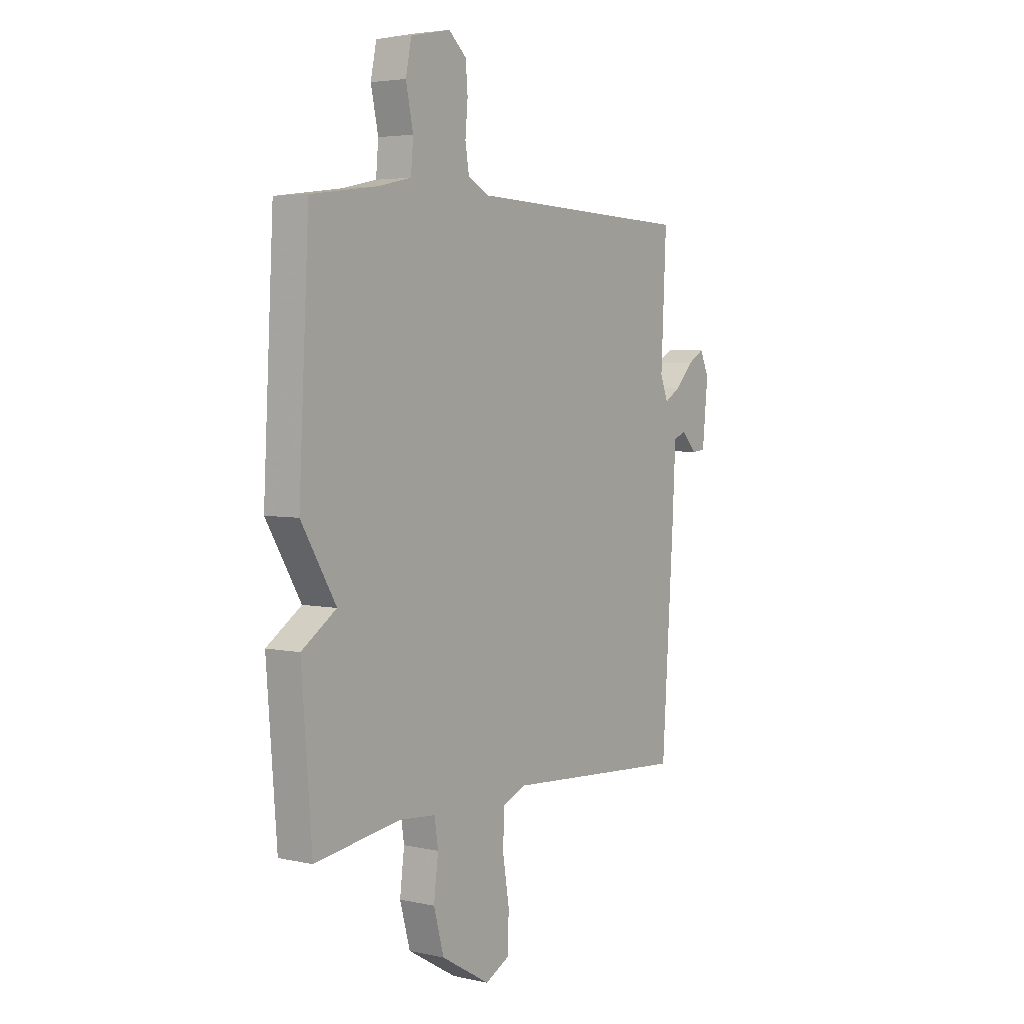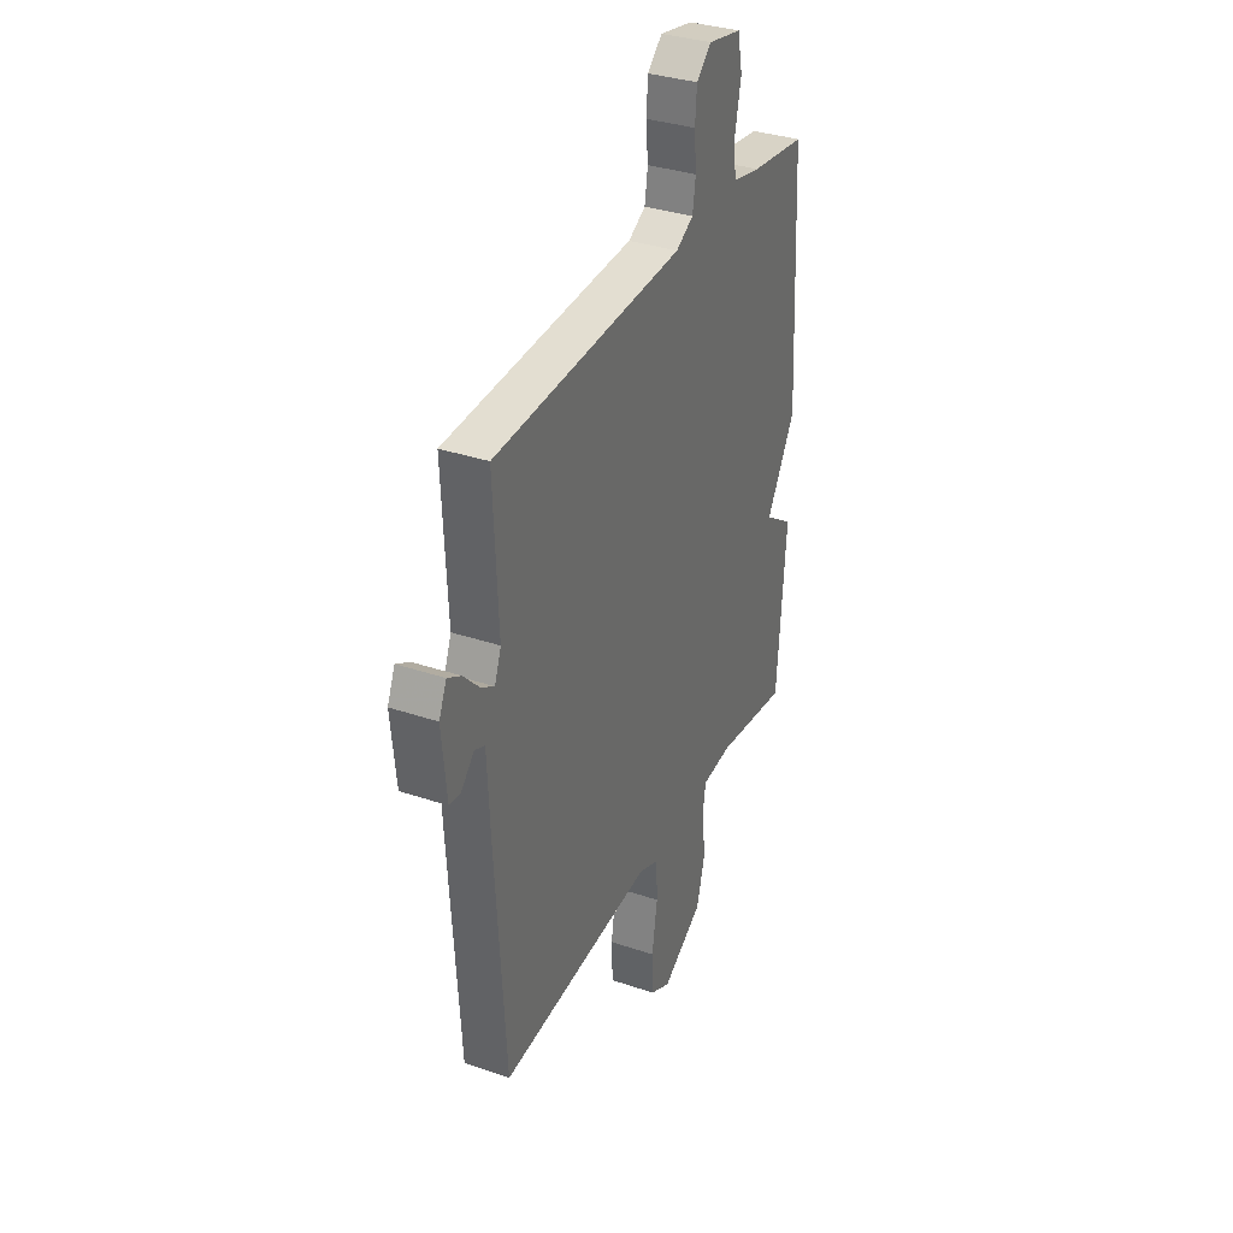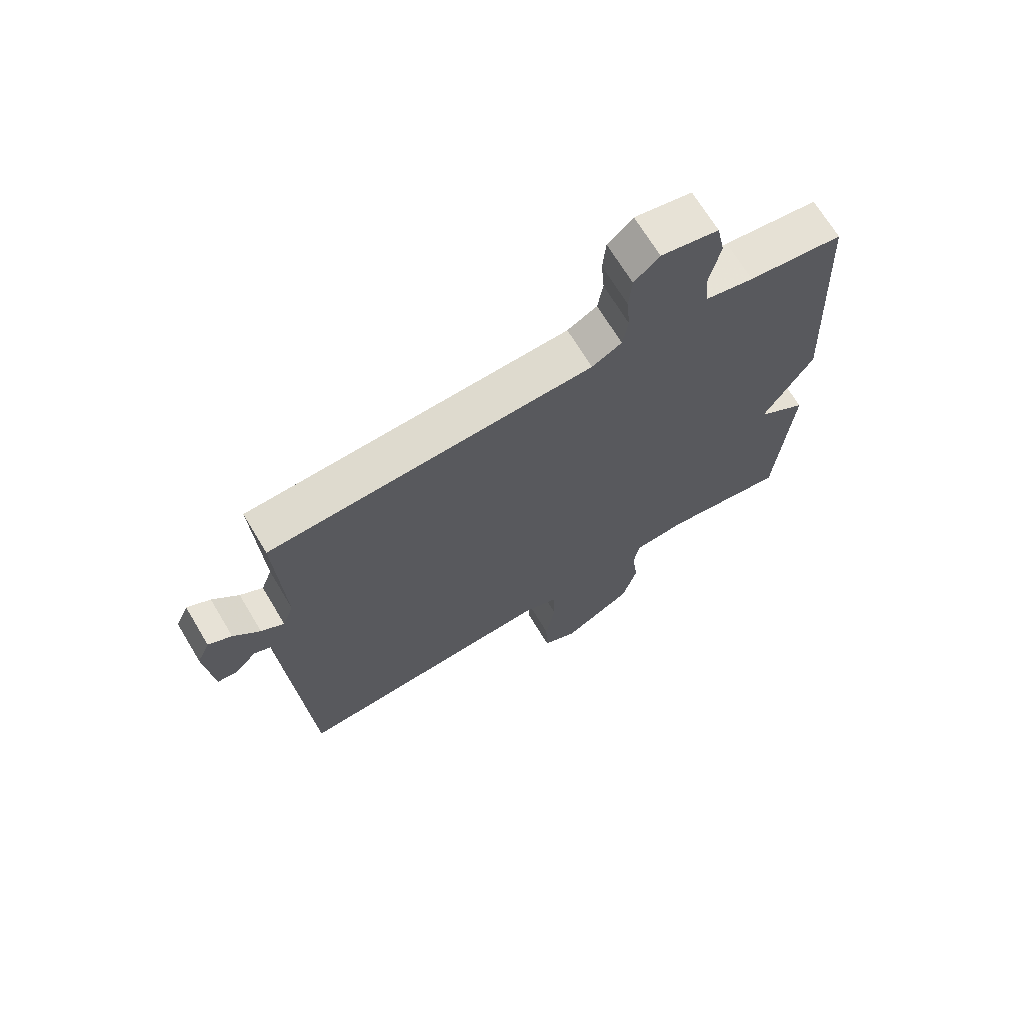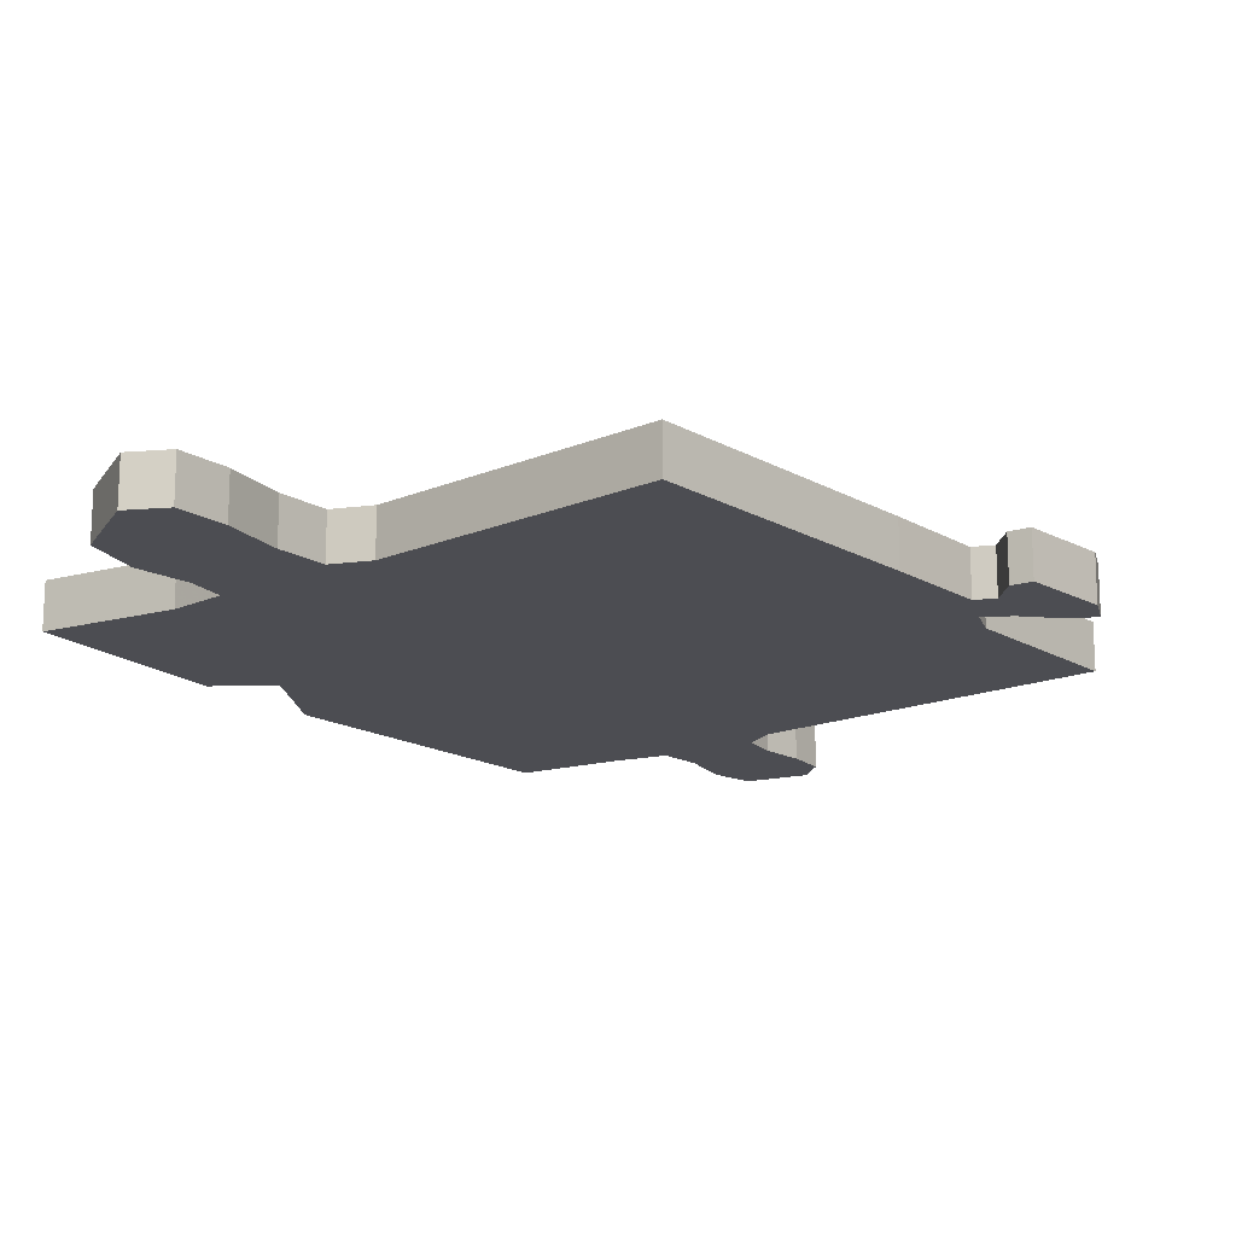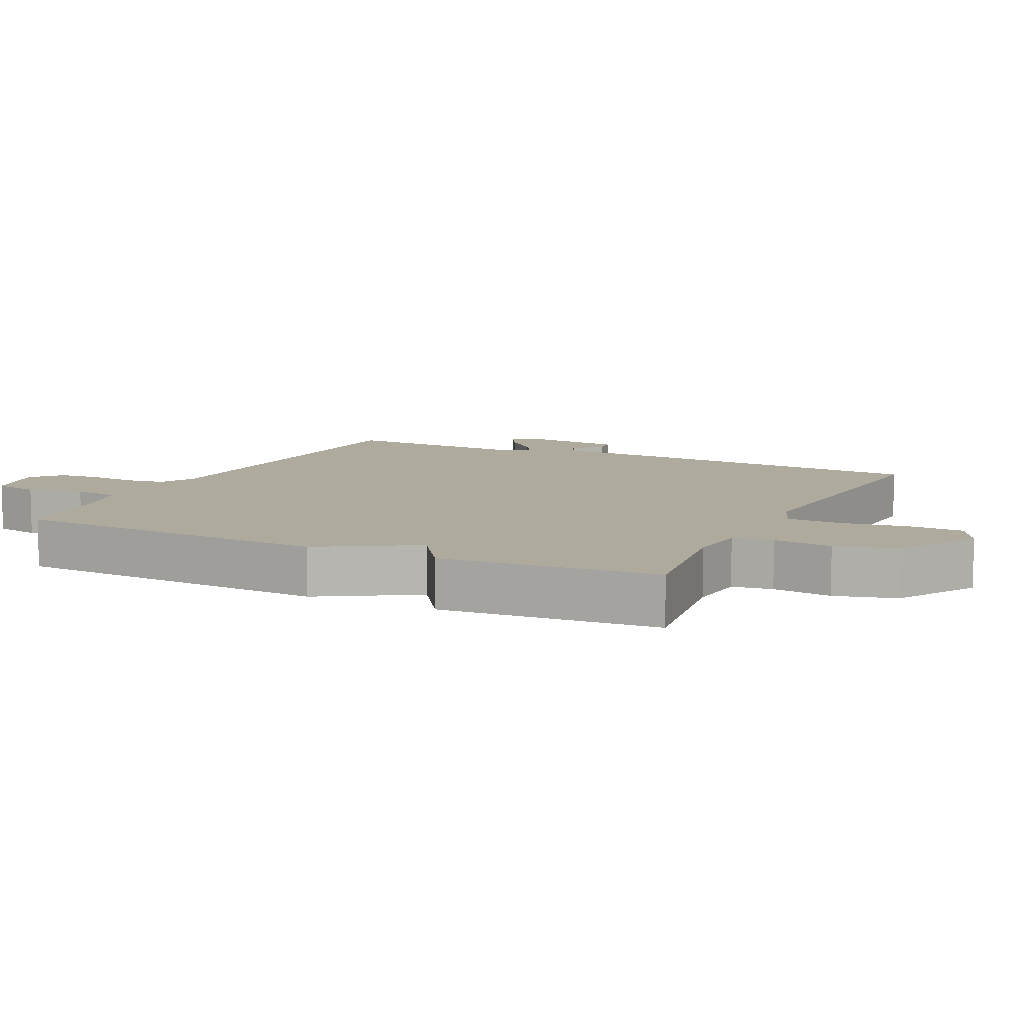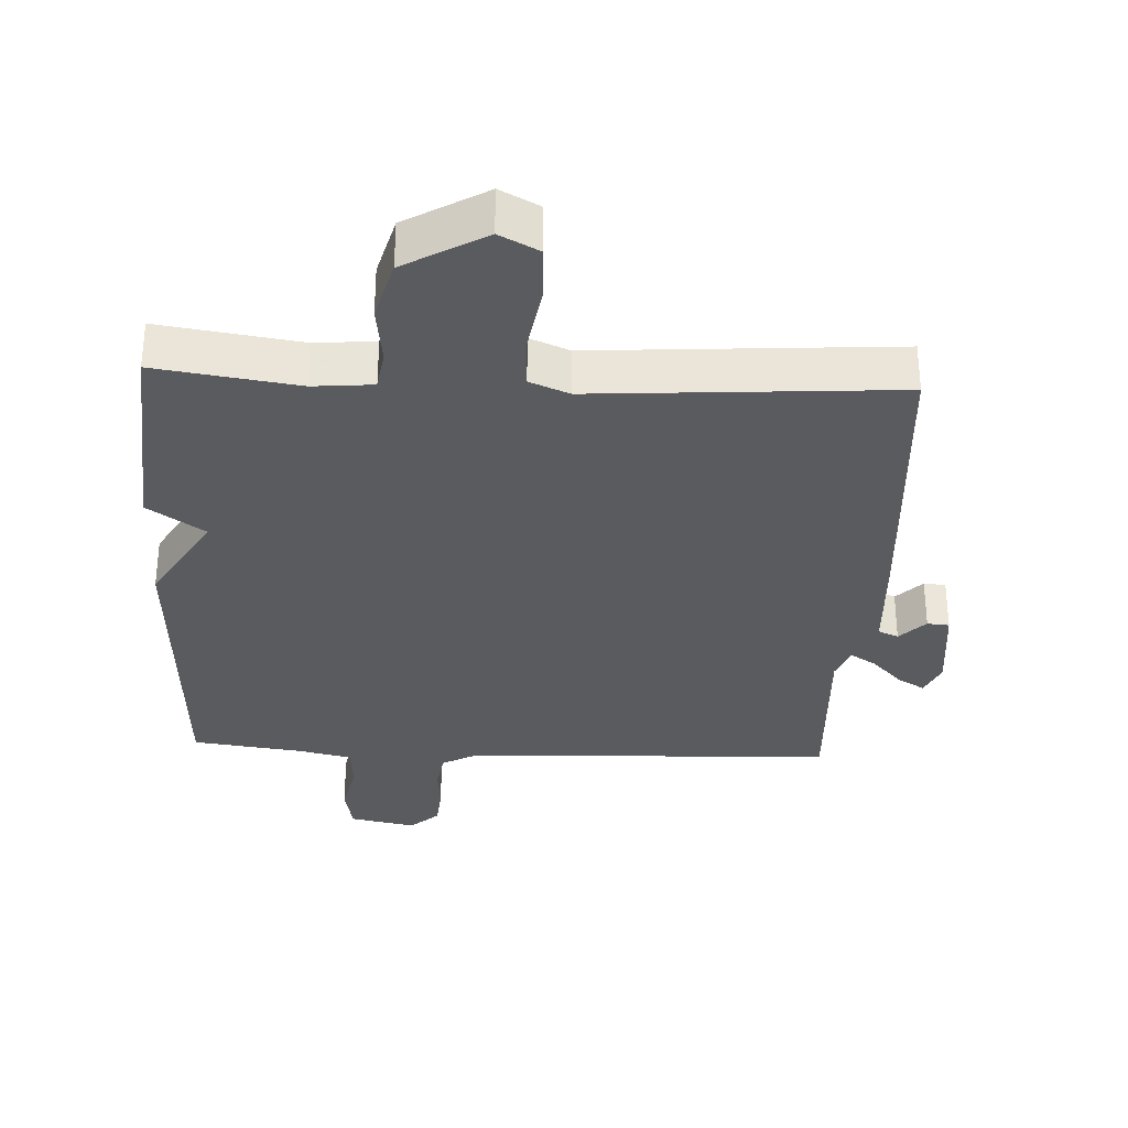
<metadata>
{"format":"obj","ext":"obj","renderer":"f3d","projection":"perspective","resolution":1024,"background":"white","views":[{"elev":4.2,"azim":125.6,"up":"+Z"},{"elev":34.4,"azim":-65.5,"up":"+Z"},{"elev":69.2,"azim":-31.0,"up":"+Z"},{"elev":-16.4,"azim":-142.9,"up":"+Y"},{"elev":9.2,"azim":116.0,"up":"+Y"},{"elev":-32.4,"azim":177.2,"up":"+Y"}]}
</metadata>
<code>
v -0.5 0.07 0.5
v 0.054 0.07 0.523
v 0.105 0.07 0.551
v 0.114 0.07 0.608
v 0.108 0.07 0.677
v 0.113 0.07 0.739
v 0.156 0.07 0.778
v 0.254 0.07 0.758
v 0.268 0.07 0.69
v 0.25 0.07 0.606
v 0.256 0.07 0.539
v 0.338 0.07 0.521
v 0.5 0.07 0.5
v 0.525 0.07 0.024
v 0.44 0.07 -0.118
v 0.525 0.07 -0.176
v 0.5 0.07 -0.5
v 0.289 0.07 -0.469
v 0.2 0.07 -0.477
v 0.191 0.07 -0.537
v 0.202 0.07 -0.625
v 0.177 0.07 -0.716
v 0.057 0.07 -0.786
v -0.002 0.07 -0.755
v -0.005 0.07 -0.672
v 0.011 0.07 -0.573
v 0.008 0.07 -0.493
v -0.051 0.07 -0.469
v -0.5 0.07 -0.5
v -0.529 0.07 -0.053
v -0.537 0.07 0.105
v -0.567 0.07 0.118
v -0.605 0.07 0.079
v -0.638 0.07 0.082
v -0.652 0.07 0.22
v -0.63 0.07 0.27
v -0.59 0.07 0.247
v -0.545 0.07 0.2
v -0.506 0.07 0.176
v -0.487 0.07 0.226
v -0.5 0 0.5
v 0.054 0 0.523
v 0.105 0 0.551
v 0.114 0 0.608
v 0.108 0 0.677
v 0.113 0 0.739
v 0.156 0 0.778
v 0.254 0 0.758
v 0.268 0 0.69
v 0.25 0 0.606
v 0.256 0 0.539
v 0.338 0 0.521
v 0.5 0 0.5
v 0.525 0 0.024
v 0.44 0 -0.118
v 0.525 0 -0.176
v 0.5 0 -0.5
v 0.289 0 -0.469
v 0.2 0 -0.477
v 0.191 0 -0.537
v 0.202 0 -0.625
v 0.177 0 -0.716
v 0.057 0 -0.786
v -0.002 0 -0.755
v -0.005 0 -0.672
v 0.011 0 -0.573
v 0.008 0 -0.493
v -0.051 0 -0.469
v -0.5 0 -0.5
v -0.529 0 -0.053
v -0.537 0 0.105
v -0.567 0 0.118
v -0.605 0 0.079
v -0.638 0 0.082
v -0.652 0 0.22
v -0.63 0 0.27
v -0.59 0 0.247
v -0.545 0 0.2
v -0.506 0 0.176
v -0.487 0 0.226
f 36 37 38
f 35 36 38
f 34 35 38
f 33 34 38
f 32 33 38
f 31 32 38 39
f 30 31 39
f 29 30 39
f 28 29 39
f 27 28 39 40
f 24 25 26
f 23 24 26
f 22 23 26
f 21 22 26
f 20 21 26
f 19 20 26 27
f 40 1 2
f 27 40 2
f 19 27 2
f 18 19 2
f 15 16 17 18
f 12 13 14 15
f 18 2 3
f 15 18 3
f 12 15 3
f 11 12 3
f 8 9 10
f 7 8 10
f 6 7 10
f 5 6 10
f 4 5 10
f 3 4 10 11
f 78 77 76
f 78 76 75
f 78 75 74
f 78 74 73
f 78 73 72
f 79 78 72 71
f 79 71 70
f 79 70 69
f 79 69 68
f 80 79 68 67
f 66 65 64
f 66 64 63
f 66 63 62
f 66 62 61
f 66 61 60
f 67 66 60 59
f 42 41 80
f 42 80 67
f 42 67 59
f 42 59 58
f 58 57 56 55
f 55 54 53 52
f 43 42 58
f 43 58 55
f 43 55 52
f 43 52 51
f 50 49 48
f 50 48 47
f 50 47 46
f 50 46 45
f 50 45 44
f 51 50 44 43
f 1 41 42 2
f 2 42 43 3
f 3 43 44 4
f 4 44 45 5
f 5 45 46 6
f 6 46 47 7
f 7 47 48 8
f 8 48 49 9
f 9 49 50 10
f 10 50 51 11
f 11 51 52 12
f 12 52 53 13
f 13 53 54 14
f 14 54 55 15
f 15 55 56 16
f 16 56 57 17
f 17 57 58 18
f 18 58 59 19
f 19 59 60 20
f 20 60 61 21
f 21 61 62 22
f 22 62 63 23
f 23 63 64 24
f 24 64 65 25
f 25 65 66 26
f 26 66 67 27
f 27 67 68 28
f 28 68 69 29
f 29 69 70 30
f 30 70 71 31
f 31 71 72 32
f 32 72 73 33
f 33 73 74 34
f 34 74 75 35
f 35 75 76 36
f 36 76 77 37
f 37 77 78 38
f 38 78 79 39
f 39 79 80 40
f 40 80 41 1

</code>
